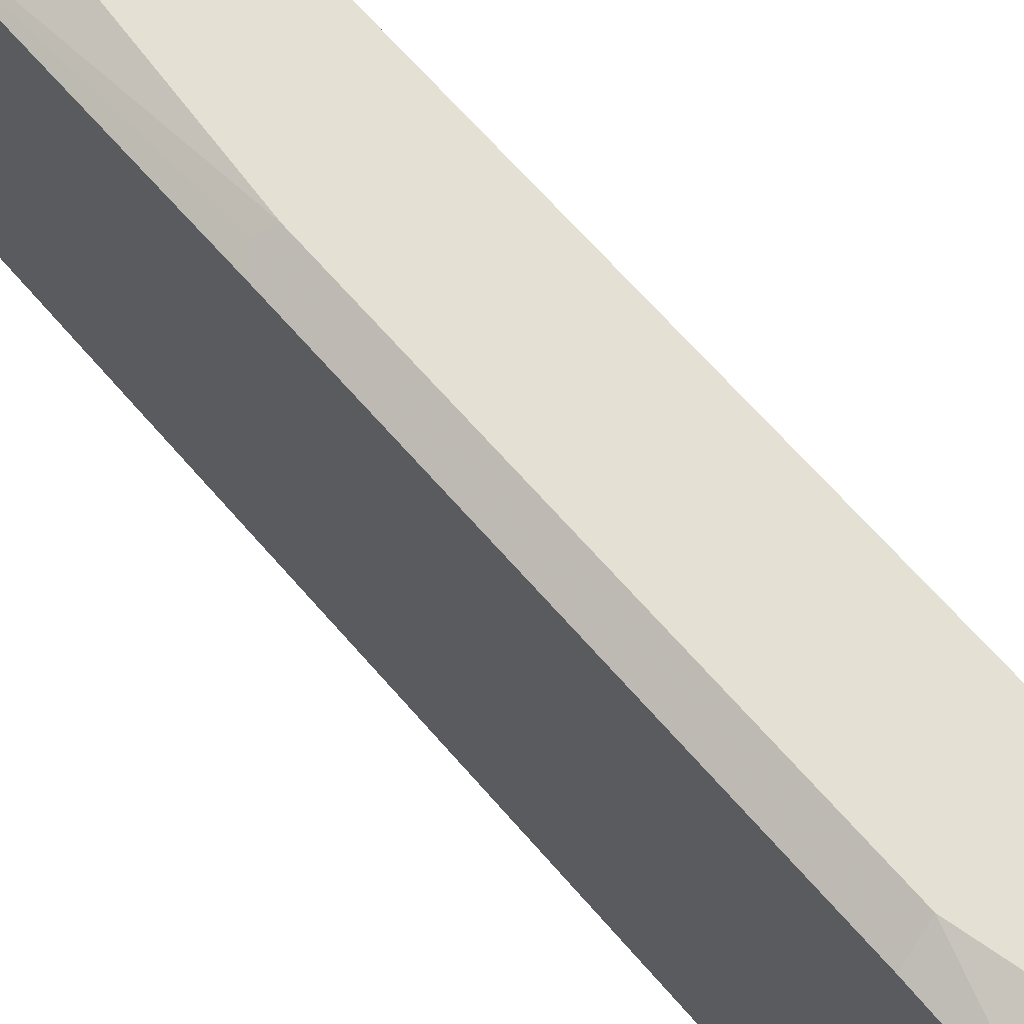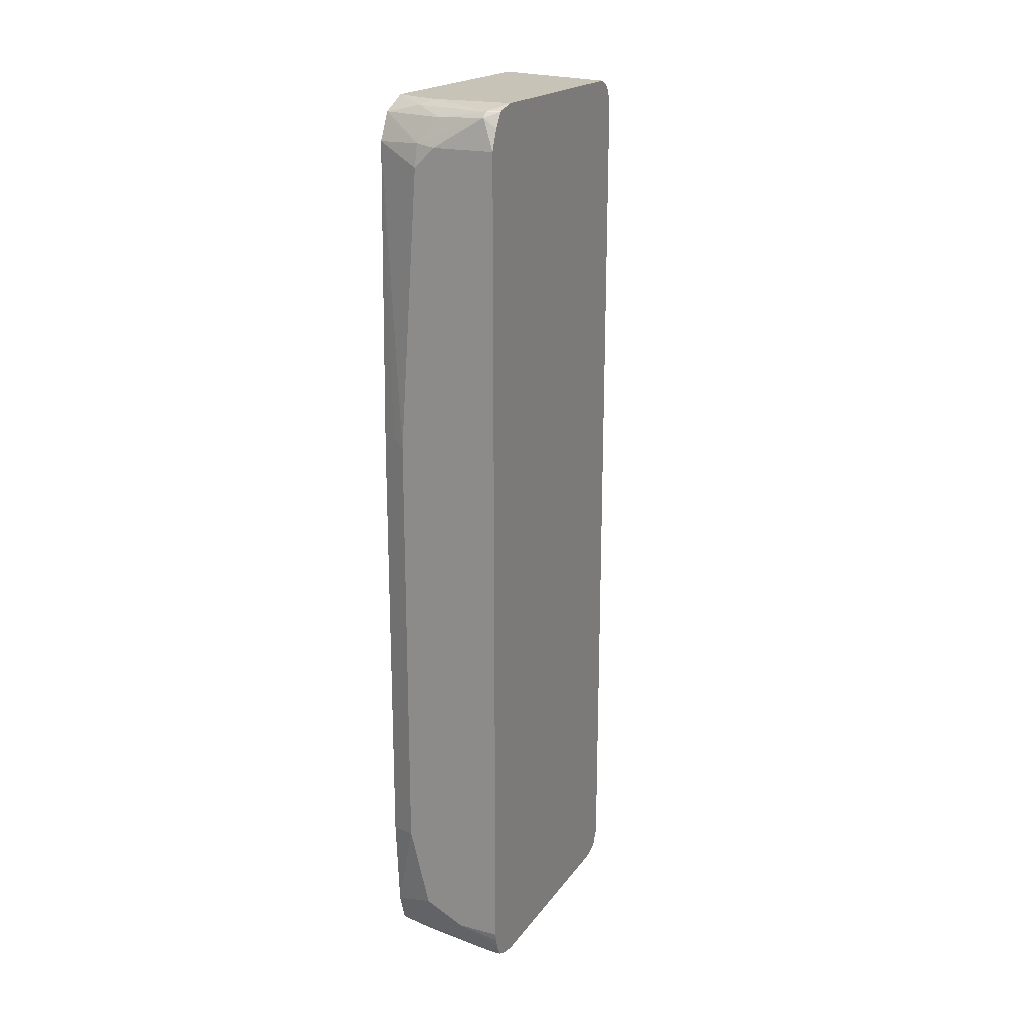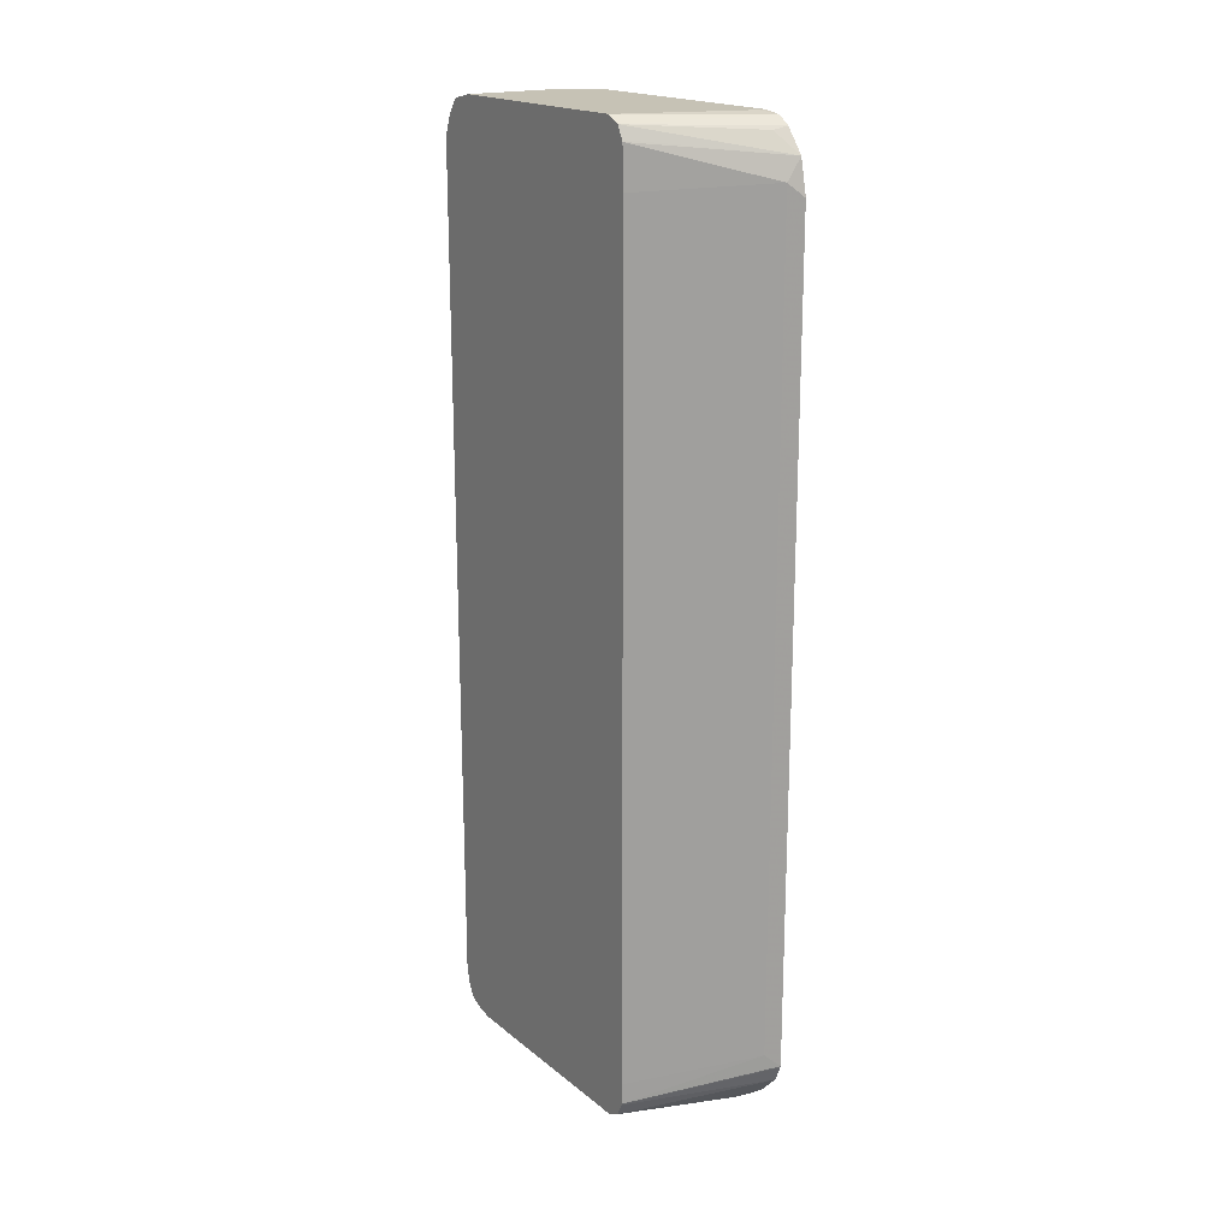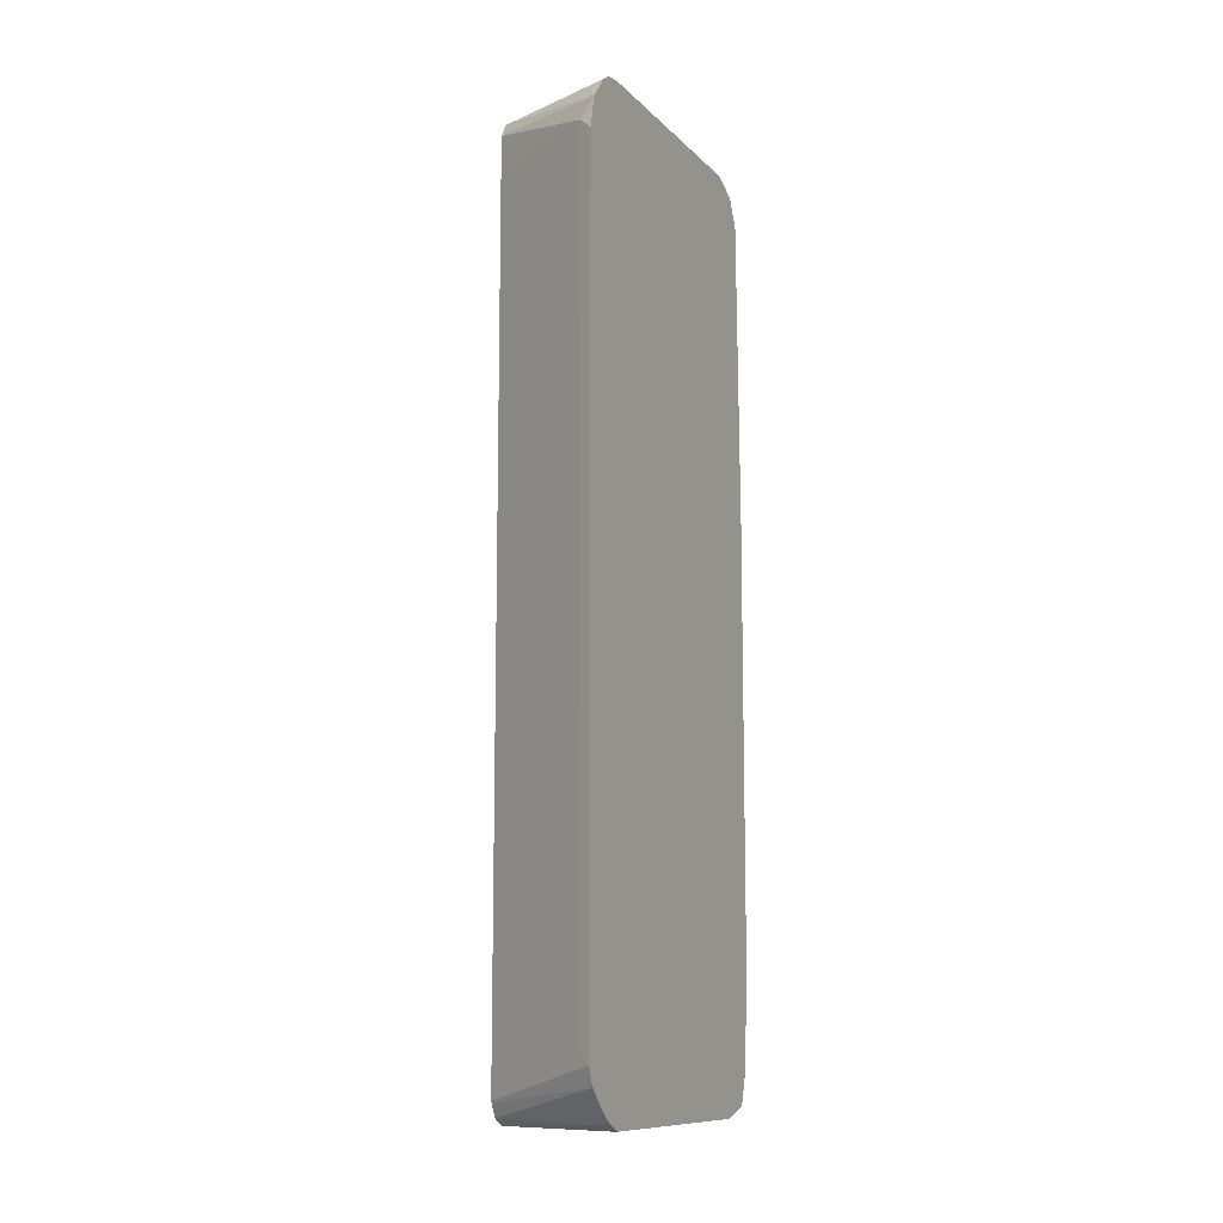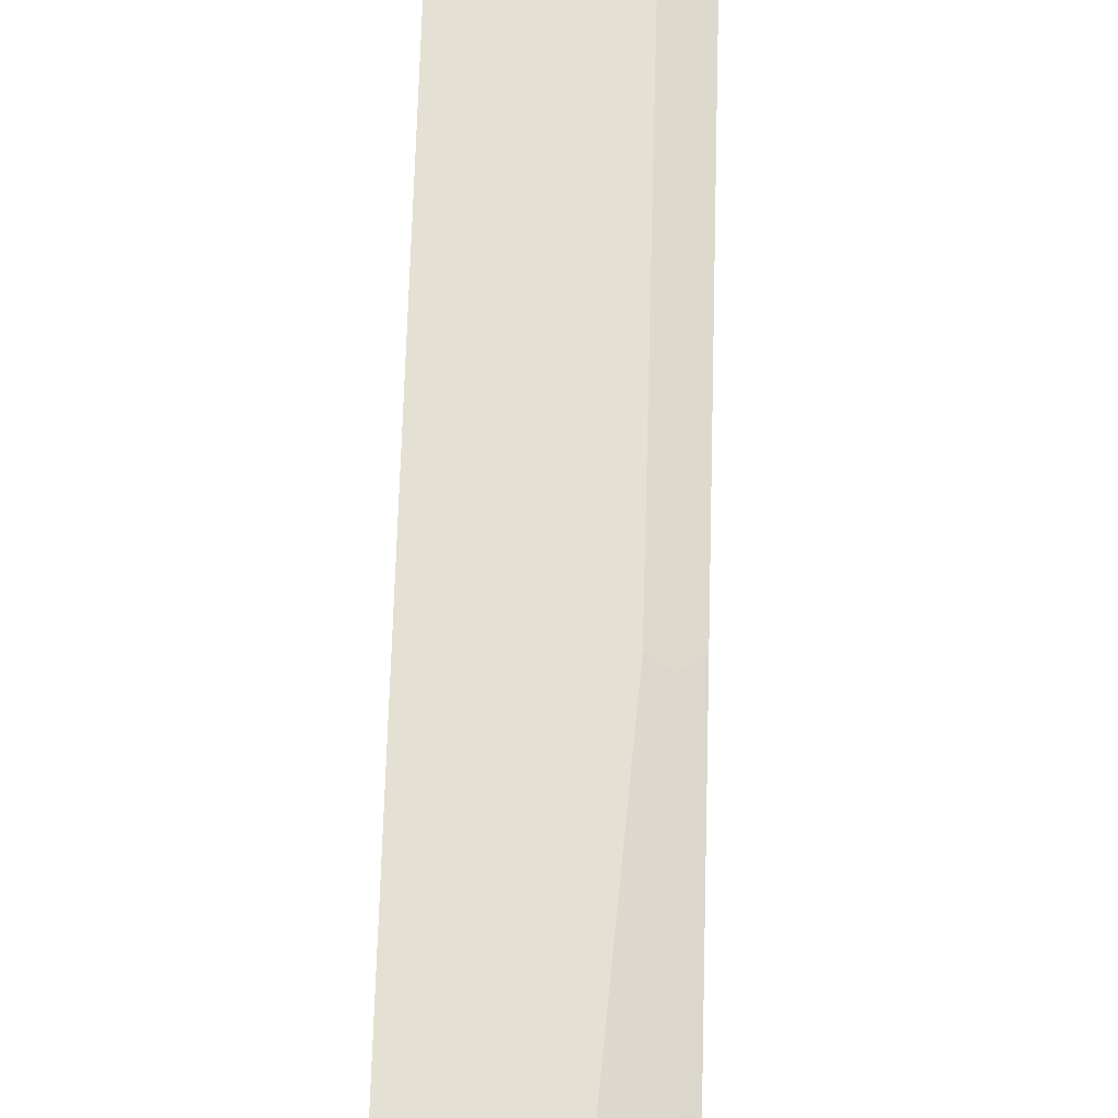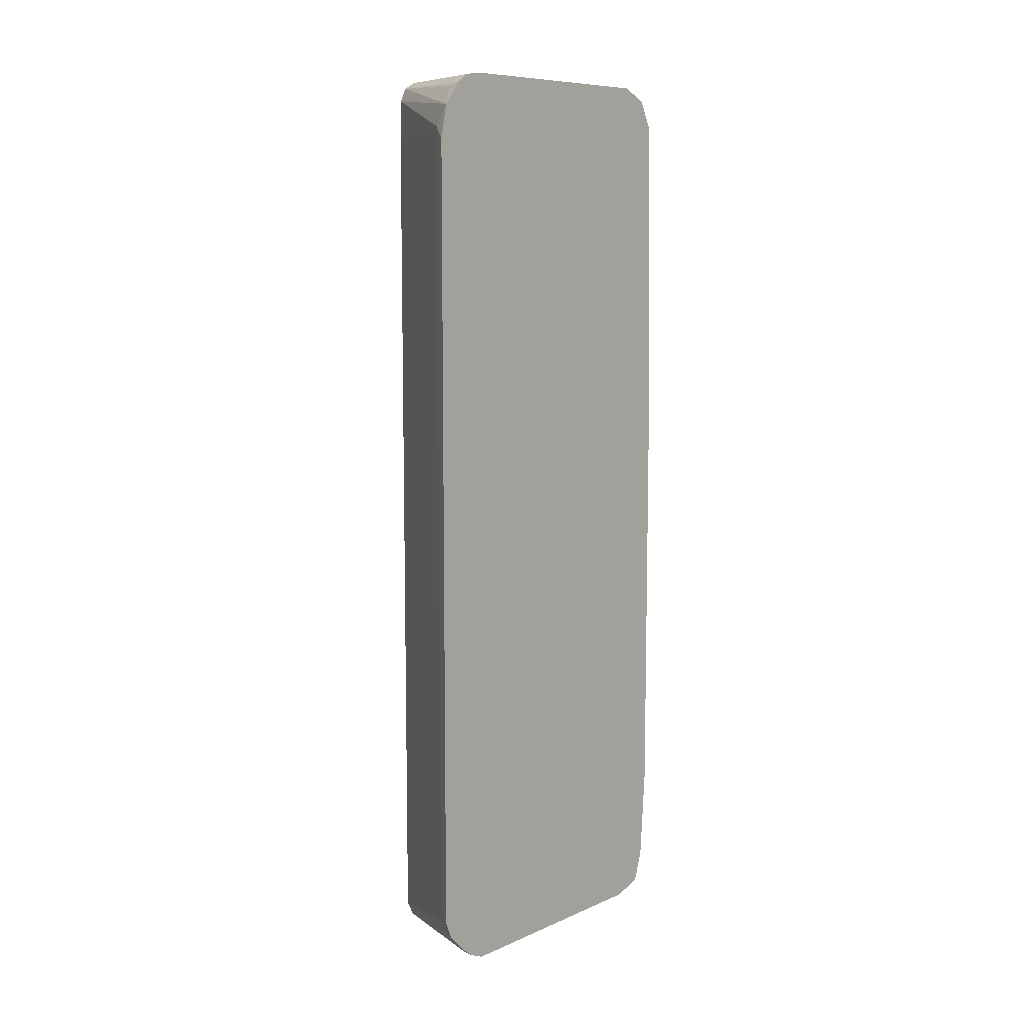
<metadata>
{"format":"obj","ext":"obj","renderer":"f3d","projection":"perspective","resolution":1024,"background":"white","views":[{"elev":65.8,"azim":-40.7,"up":"+Z"},{"elev":19.8,"azim":25.5,"up":"+Y"},{"elev":18.9,"azim":145.5,"up":"+Y"},{"elev":-11.0,"azim":-154.5,"up":"+Y"},{"elev":65.7,"azim":-178.4,"up":"+Z"},{"elev":8.8,"azim":-138.7,"up":"+Y"}]}
</metadata>
<code>
v -0.06234 -0.6543 0.7167
v 0.00257 -0.6672 0.7142
v 0.00257 -0.6543 0.7167
v -0.1246 -0.6232 0.7167
v -0.1558 -0.6855 0.6856
v -0.07273 -0.6958 0.6959
v -0.01559 -0.701 0.7011
v 0.00257 -0.6829 0.7102
v 0.00257 -0.6798 0.711
v 0.00257 0.6543 0.7167
v -0.1558 -0.4986 0.7167
v -0.198 -0.6543 0.6856
v -0.198 -0.6965 0.6722
v -0.198 -0.701 0.67
v -0.1454 -0.7062 0.6752
v 0.00257 -0.701 0.7011
v -0.1558 -0.7167 0.6544
v 0.00257 -0.7102 0.683
v 0.00257 0.6846 0.7051
v -0.01559 0.701 0.7089
v -0.0935 0.6543 0.7167
v -0.198 -0.5096 0.6956
v -0.1558 0.1869 0.7167
v -0.198 -0.7034 0.6654
v 0.00257 -0.7167 0.6544
v 0.00257 -0.7141 0.6673
v 0.00257 -0.711 0.6799
v -0.198 -0.7167 0.6232
v 0.00257 0.6864 0.7043
v 0.00257 0.7076 0.6901
v -0.01559 0.7089 0.7011
v -0.0935 0.6958 0.6959
v -0.1246 0.6582 0.7089
v -0.1246 0.6232 0.7167
v -0.198 0.1768 0.6956
v -0.198 0.6543 0.6856
v -0.1766 0.1973 0.7063
v 0.00257 -0.7167 0.3117
v -0.198 -0.7167 0.2493
v 0.00257 0.7096 0.6865
v 0.00257 0.7167 0.6544
v -0.1246 0.7167 0.6544
v -0.1402 0.7089 0.67
v -0.198 0.6958 0.6648
v -0.198 0.6885 0.6685
v -0.187 -0.7167 0.2493
v -0.1714 -0.7089 0.2338
v 0.00257 -0.7062 0.2909
v -0.198 -0.7058 0.2249
v 0.00257 0.7167 0.3117
v -0.198 0.7167 0.6232
v -0.198 -0.6899 0.2049
v -0.198 -0.6599 0.176
v 0.00257 -0.7045 0.29
v -0.187 0.7167 0.2493
v 0.00257 0.7062 0.2909
v -0.198 0.7127 0.2222
v -0.198 0.7167 0.2493
v -0.198 -0.6344 0.1657
v 0.00257 -0.6855 0.2805
v 0.00257 0.6881 0.2818
v -0.198 0.6654 0.176
v -0.1766 0.6958 0.2078
v -0.198 0.7002 0.2035
v -0.198 0.7057 0.2117
v -0.198 -0.6323 0.165
v 0.00257 -0.6829 0.2795
v 0.00257 0.6855 0.2805
v -0.1766 0.6335 0.1766
v -0.198 0.6142 0.165
v -0.1766 -0.6128 0.1766
v 0.00257 -0.6505 0.2792
v 0.00257 0.6232 0.2792
f 21 33 34
f 30 40 31
f 23 34 36
f 23 36 37
f 23 37 35
f 31 40 41
f 33 44 45
f 31 42 43
f 31 43 32
f 32 43 44
f 32 44 33
f 33 36 34
f 33 45 36
f 31 41 42
f 20 33 21
f 69 72 71
f 20 31 32
f 12 14 13
f 35 37 36
f 14 24 17
f 14 17 15
f 17 25 26
f 17 26 27
f 17 27 18
f 17 24 28
f 17 28 39
f 17 39 46
f 17 46 38
f 17 38 25
f 19 29 20
f 20 29 30
f 20 30 31
f 20 32 33
f 38 46 47
f 55 57 58
f 39 49 46
f 56 65 57
f 59 66 67
f 59 67 60
f 61 68 62
f 62 69 70
f 62 64 63
f 56 64 65
f 62 68 69
f 66 70 69
f 66 69 71
f 67 71 72
f 68 73 69
f 69 73 72
f 12 24 14
f 66 71 67
f 56 63 64
f 56 62 63
f 56 61 62
f 41 50 55
f 41 55 58
f 41 58 51
f 41 51 42
f 42 51 43
f 43 51 44
f 46 49 47
f 47 49 52
f 47 52 48
f 48 52 53
f 48 53 54
f 50 56 57
f 50 57 55
f 53 59 60
f 53 60 54
f 38 47 48
f 12 28 24
f 12 58 57
f 12 49 39
f 2 26 25
f 2 25 38
f 2 38 48
f 2 48 54
f 2 54 60
f 2 60 67
f 2 18 27
f 2 67 72
f 2 73 68
f 2 68 61
f 2 61 56
f 2 56 50
f 2 50 41
f 2 41 40
f 2 72 73
f 2 40 30
f 2 16 18
f 2 9 8
f 12 39 28
f 1 2 3
f 1 3 10
f 1 10 21
f 1 21 34
f 1 34 23
f 2 8 16
f 1 23 11
f 1 4 5
f 1 5 6
f 1 6 7
f 1 7 8
f 1 8 9
f 1 9 2
f 1 11 4
f 2 30 29
f 2 27 26
f 2 19 10
f 12 22 35
f 12 35 36
f 12 36 45
f 12 45 44
f 12 44 51
f 12 57 65
f 11 35 22
f 12 65 64
f 12 62 70
f 12 70 66
f 12 66 59
f 12 59 53
f 12 53 52
f 2 29 19
f 12 64 62
f 11 23 35
f 12 51 58
f 12 52 49
f 11 22 12
f 4 11 12
f 4 12 13
f 4 13 5
f 5 13 6
f 6 13 14
f 6 14 15
f 2 10 3
f 7 16 8
f 7 15 17
f 7 17 18
f 7 18 16
f 10 19 20
f 10 20 21
f 6 15 7

</code>
